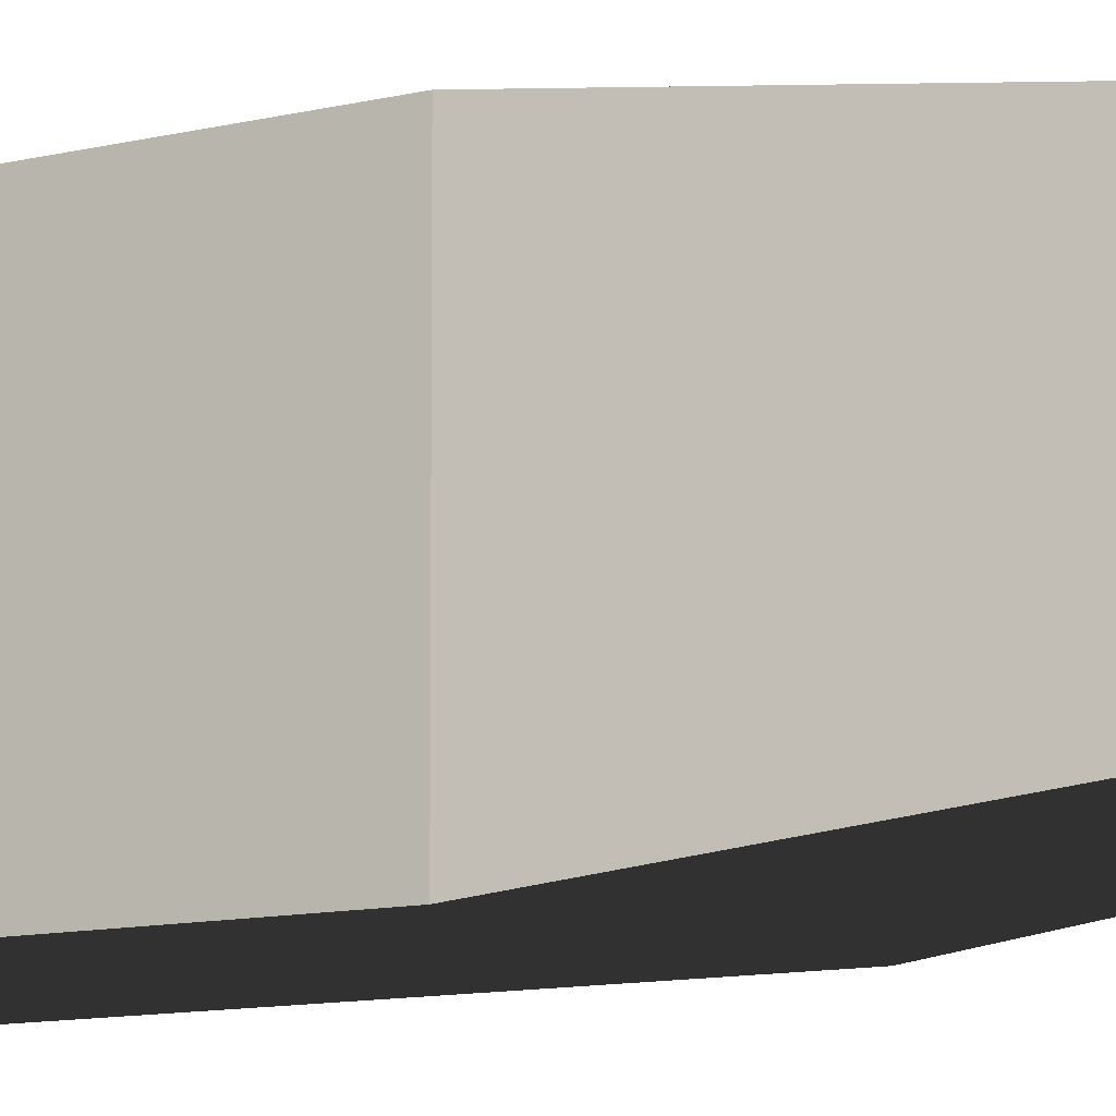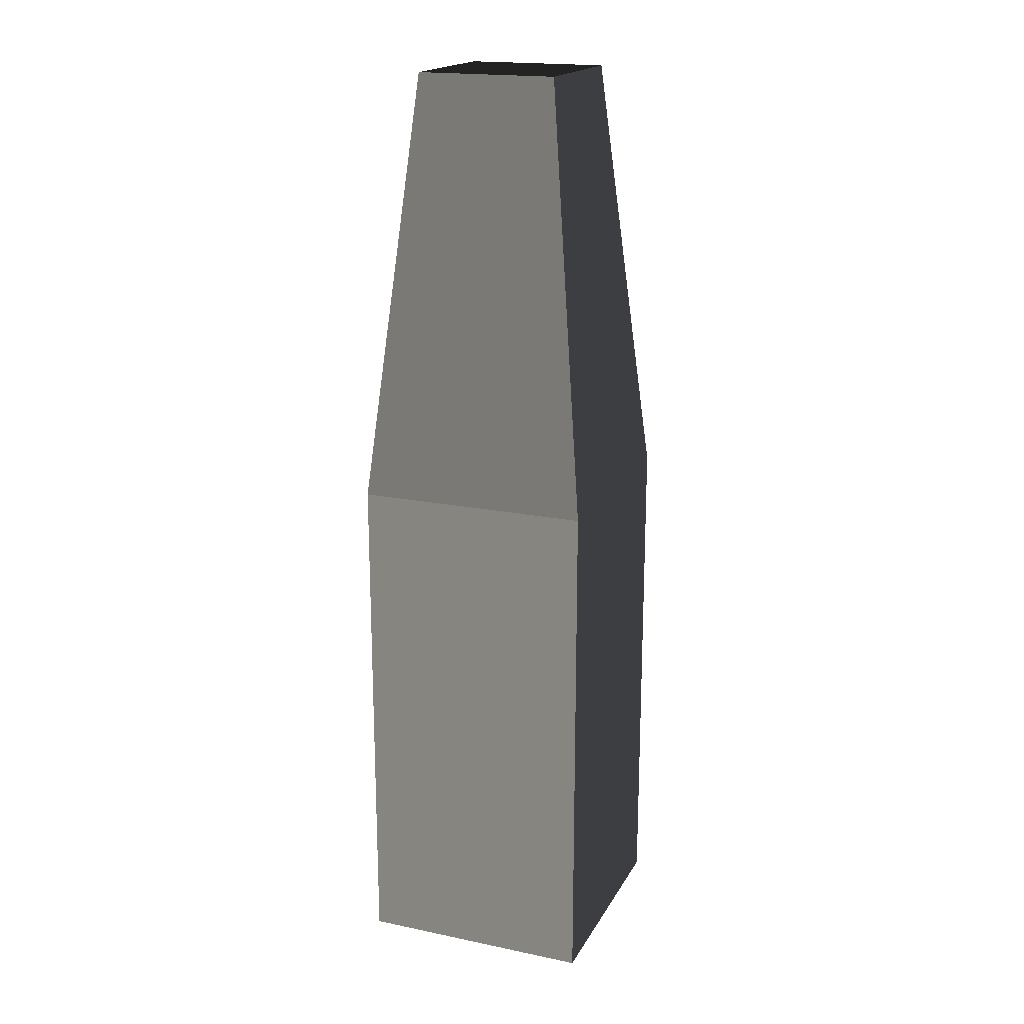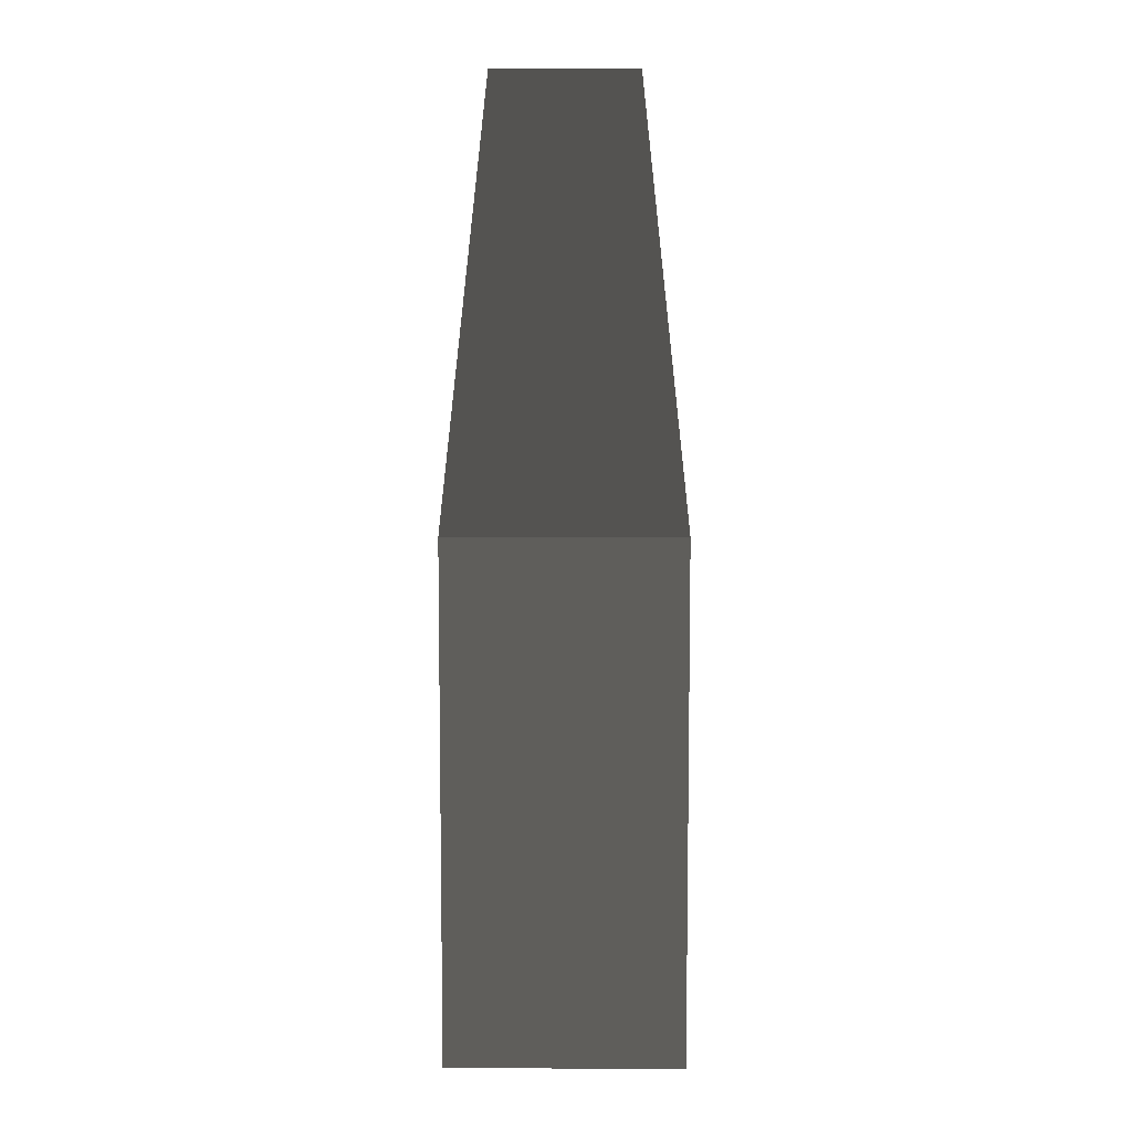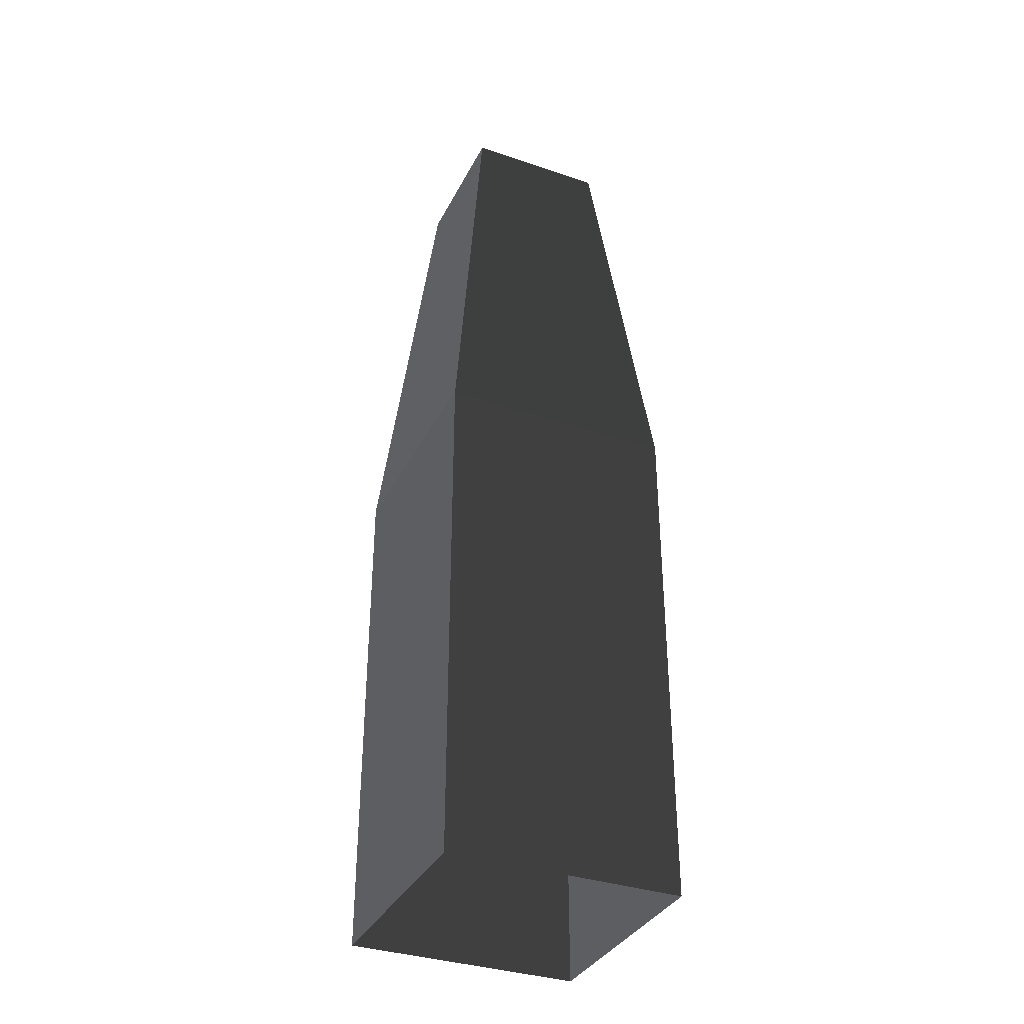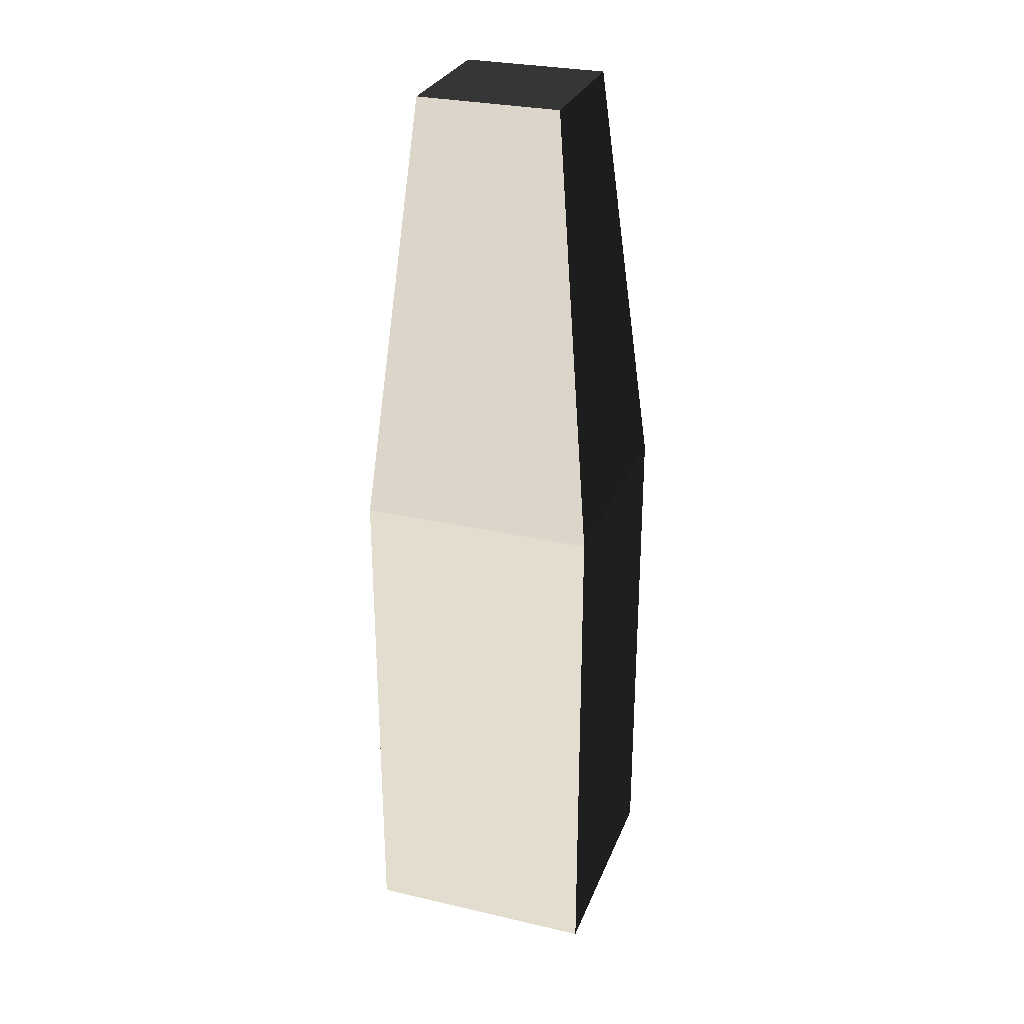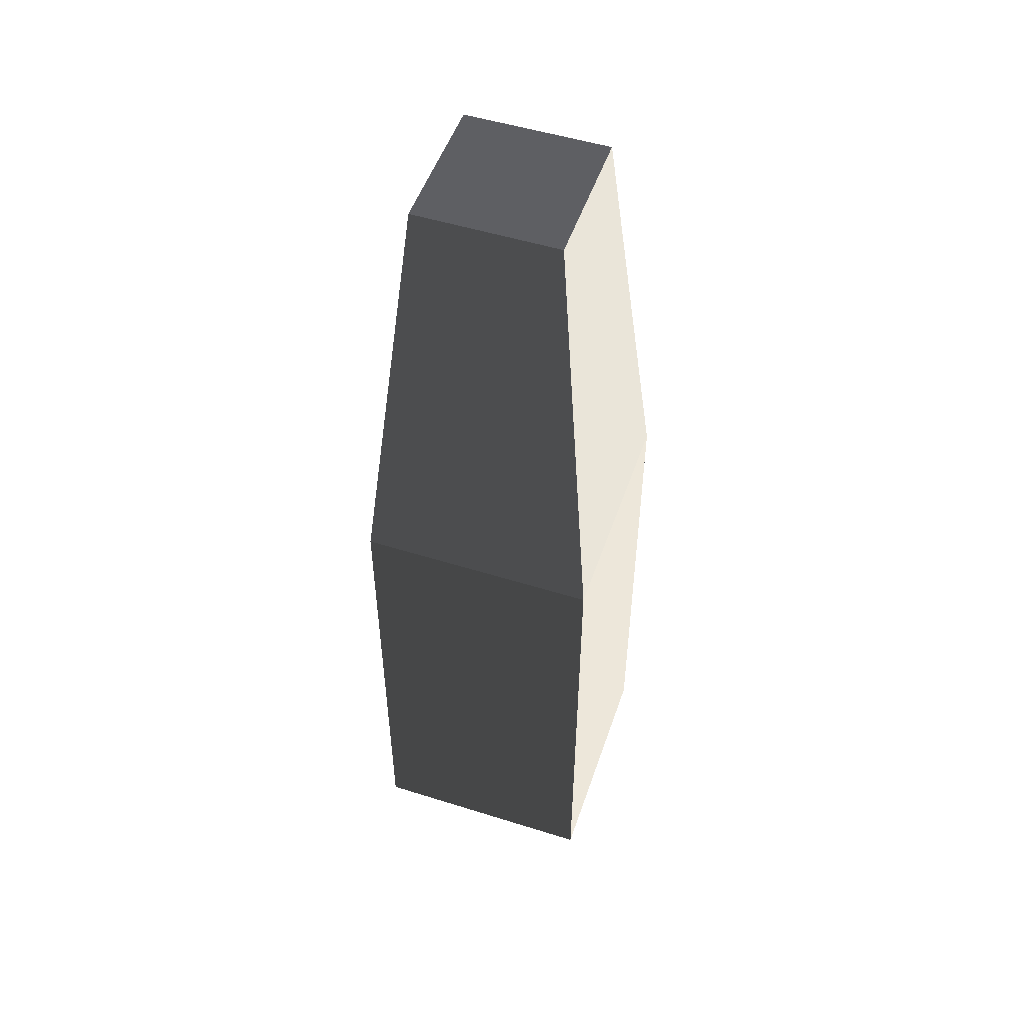
<metadata>
{"format":"obj","ext":"obj","renderer":"f3d","projection":"perspective","resolution":1024,"background":"white","views":[{"elev":-8.9,"azim":-53.4,"up":"+Y"},{"elev":18.8,"azim":21.4,"up":"+Z"},{"elev":7.5,"azim":0.8,"up":"+Z"},{"elev":-35.4,"azim":155.9,"up":"+Z"},{"elev":28.9,"azim":-71.1,"up":"+Z"},{"elev":51.5,"azim":-161.2,"up":"+Z"}]}
</metadata>
<code>
v -1 -1 1
v -1 -1 -1.834
v -1 1 -1.834
v -1 1 1
v -1 1 1
v -1 1 -1.834
v 1 1 -1.834
v 1 1 1
v 1 1 1
v 1 1 -1.834
v 1 -1 -1.834
v 1 -1 1
v 1 -1 1
v 1 -1 -1.834
v -1 -1 -1.834
v -1 -1 1
v 1 -1 1
v 0.6066 -0.6066 4.673
v 0.6066 0.6066 4.673
v 1 1 1
v 0.6066 -0.6066 4.673
v -0.6066 -0.6066 4.673
v -0.6066 0.6066 4.673
v 0.6066 0.6066 4.673
v -1 1 1
v -0.6066 0.6066 4.673
v -0.6066 -0.6066 4.673
v -1 -1 1
v -1 -1 1
v -0.6066 -0.6066 4.673
v 0.6066 -0.6066 4.673
v 1 -1 1
v 1 1 1
v 0.6066 0.6066 4.673
v -0.6066 0.6066 4.673
v -1 1 1
v 1 -1 -1.834
v 1 -1 -3.392
v -1 -1 -3.392
v -1 -1 -1.834
v 1 1 -1.834
v 1 1 -3.392
v 1 -1 -3.392
v 1 -1 -1.834
v -1 -1 -1.834
v -1 -1 -3.392
v -1 1 -3.392
v -1 1 -1.834
v -1 1 -1.834
v -1 1 -3.392
v 1 1 -3.392
v 1 1 -1.834
g Column_wall_a.007_35104_273
f 1 3 2
f 1 4 3
f 5 7 6
f 5 8 7
f 9 11 10
f 9 12 11
f 13 15 14
f 13 16 15
f 17 19 18
f 17 20 19
f 21 23 22
f 21 24 23
f 25 27 26
f 25 28 27
f 29 31 30
f 29 32 31
f 33 35 34
f 33 36 35
f 37 39 38
f 37 40 39
f 41 43 42
f 41 44 43
f 45 47 46
f 45 48 47
f 49 51 50
f 49 52 51

</code>
